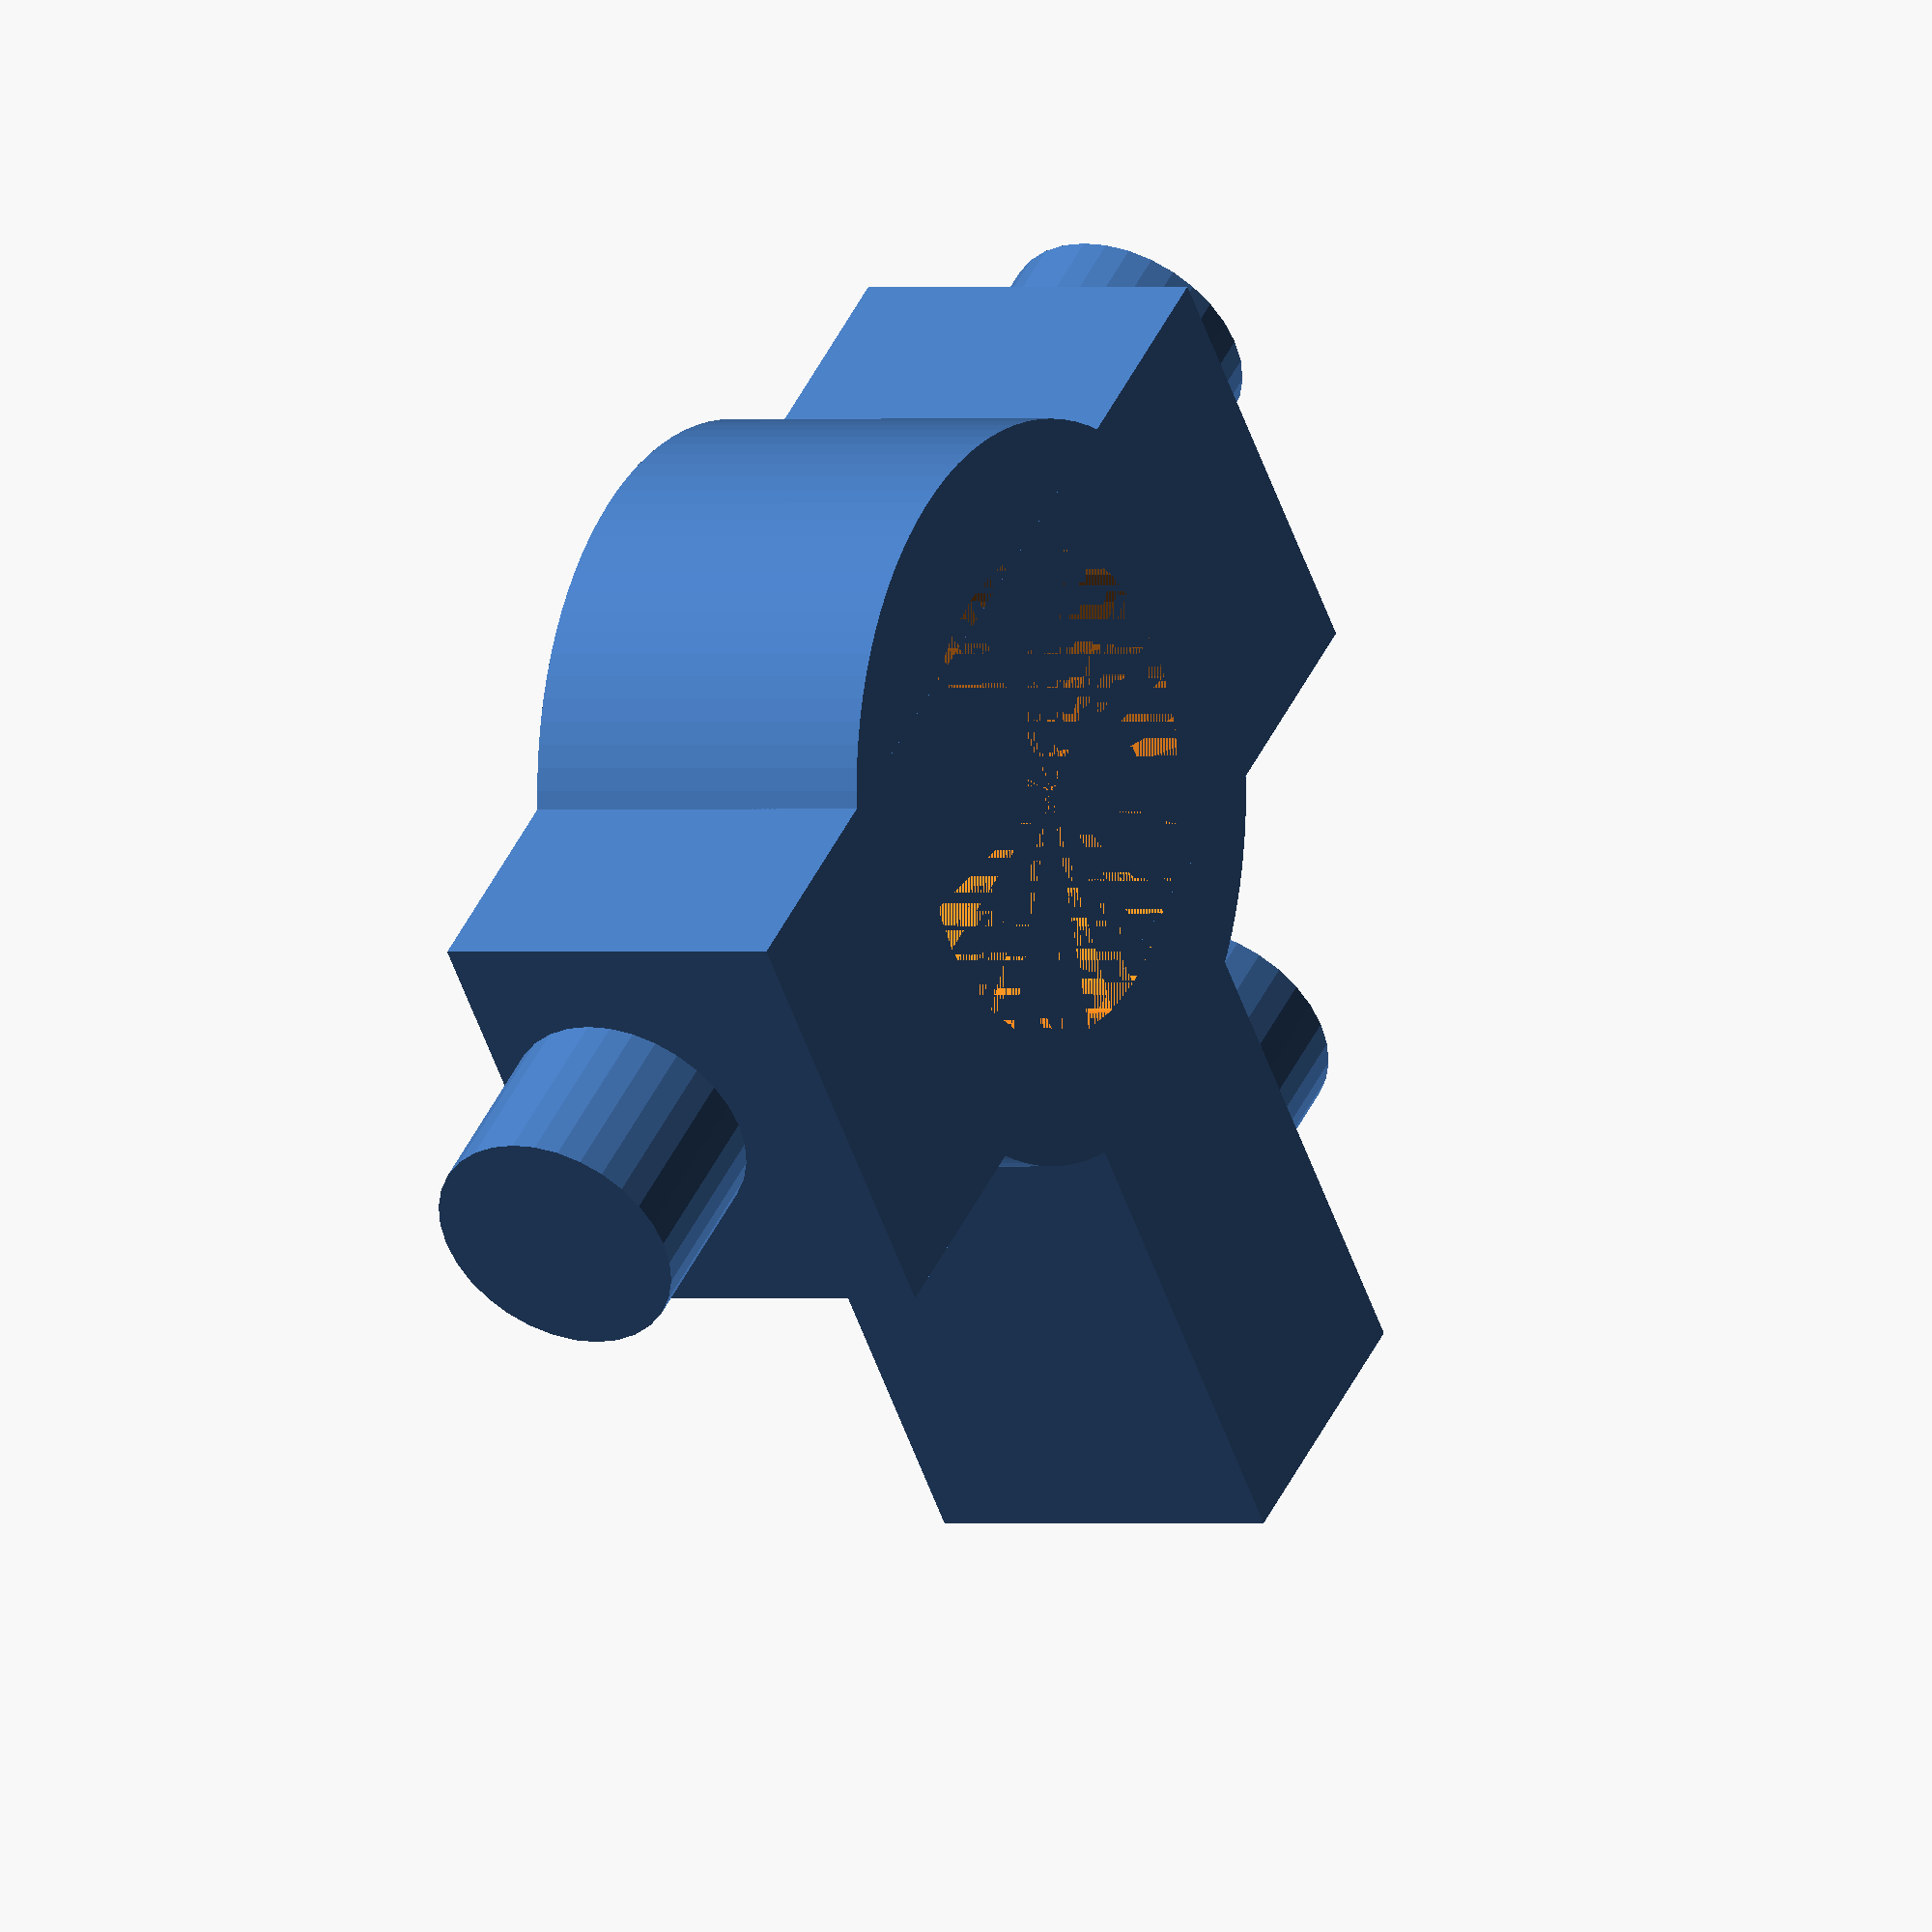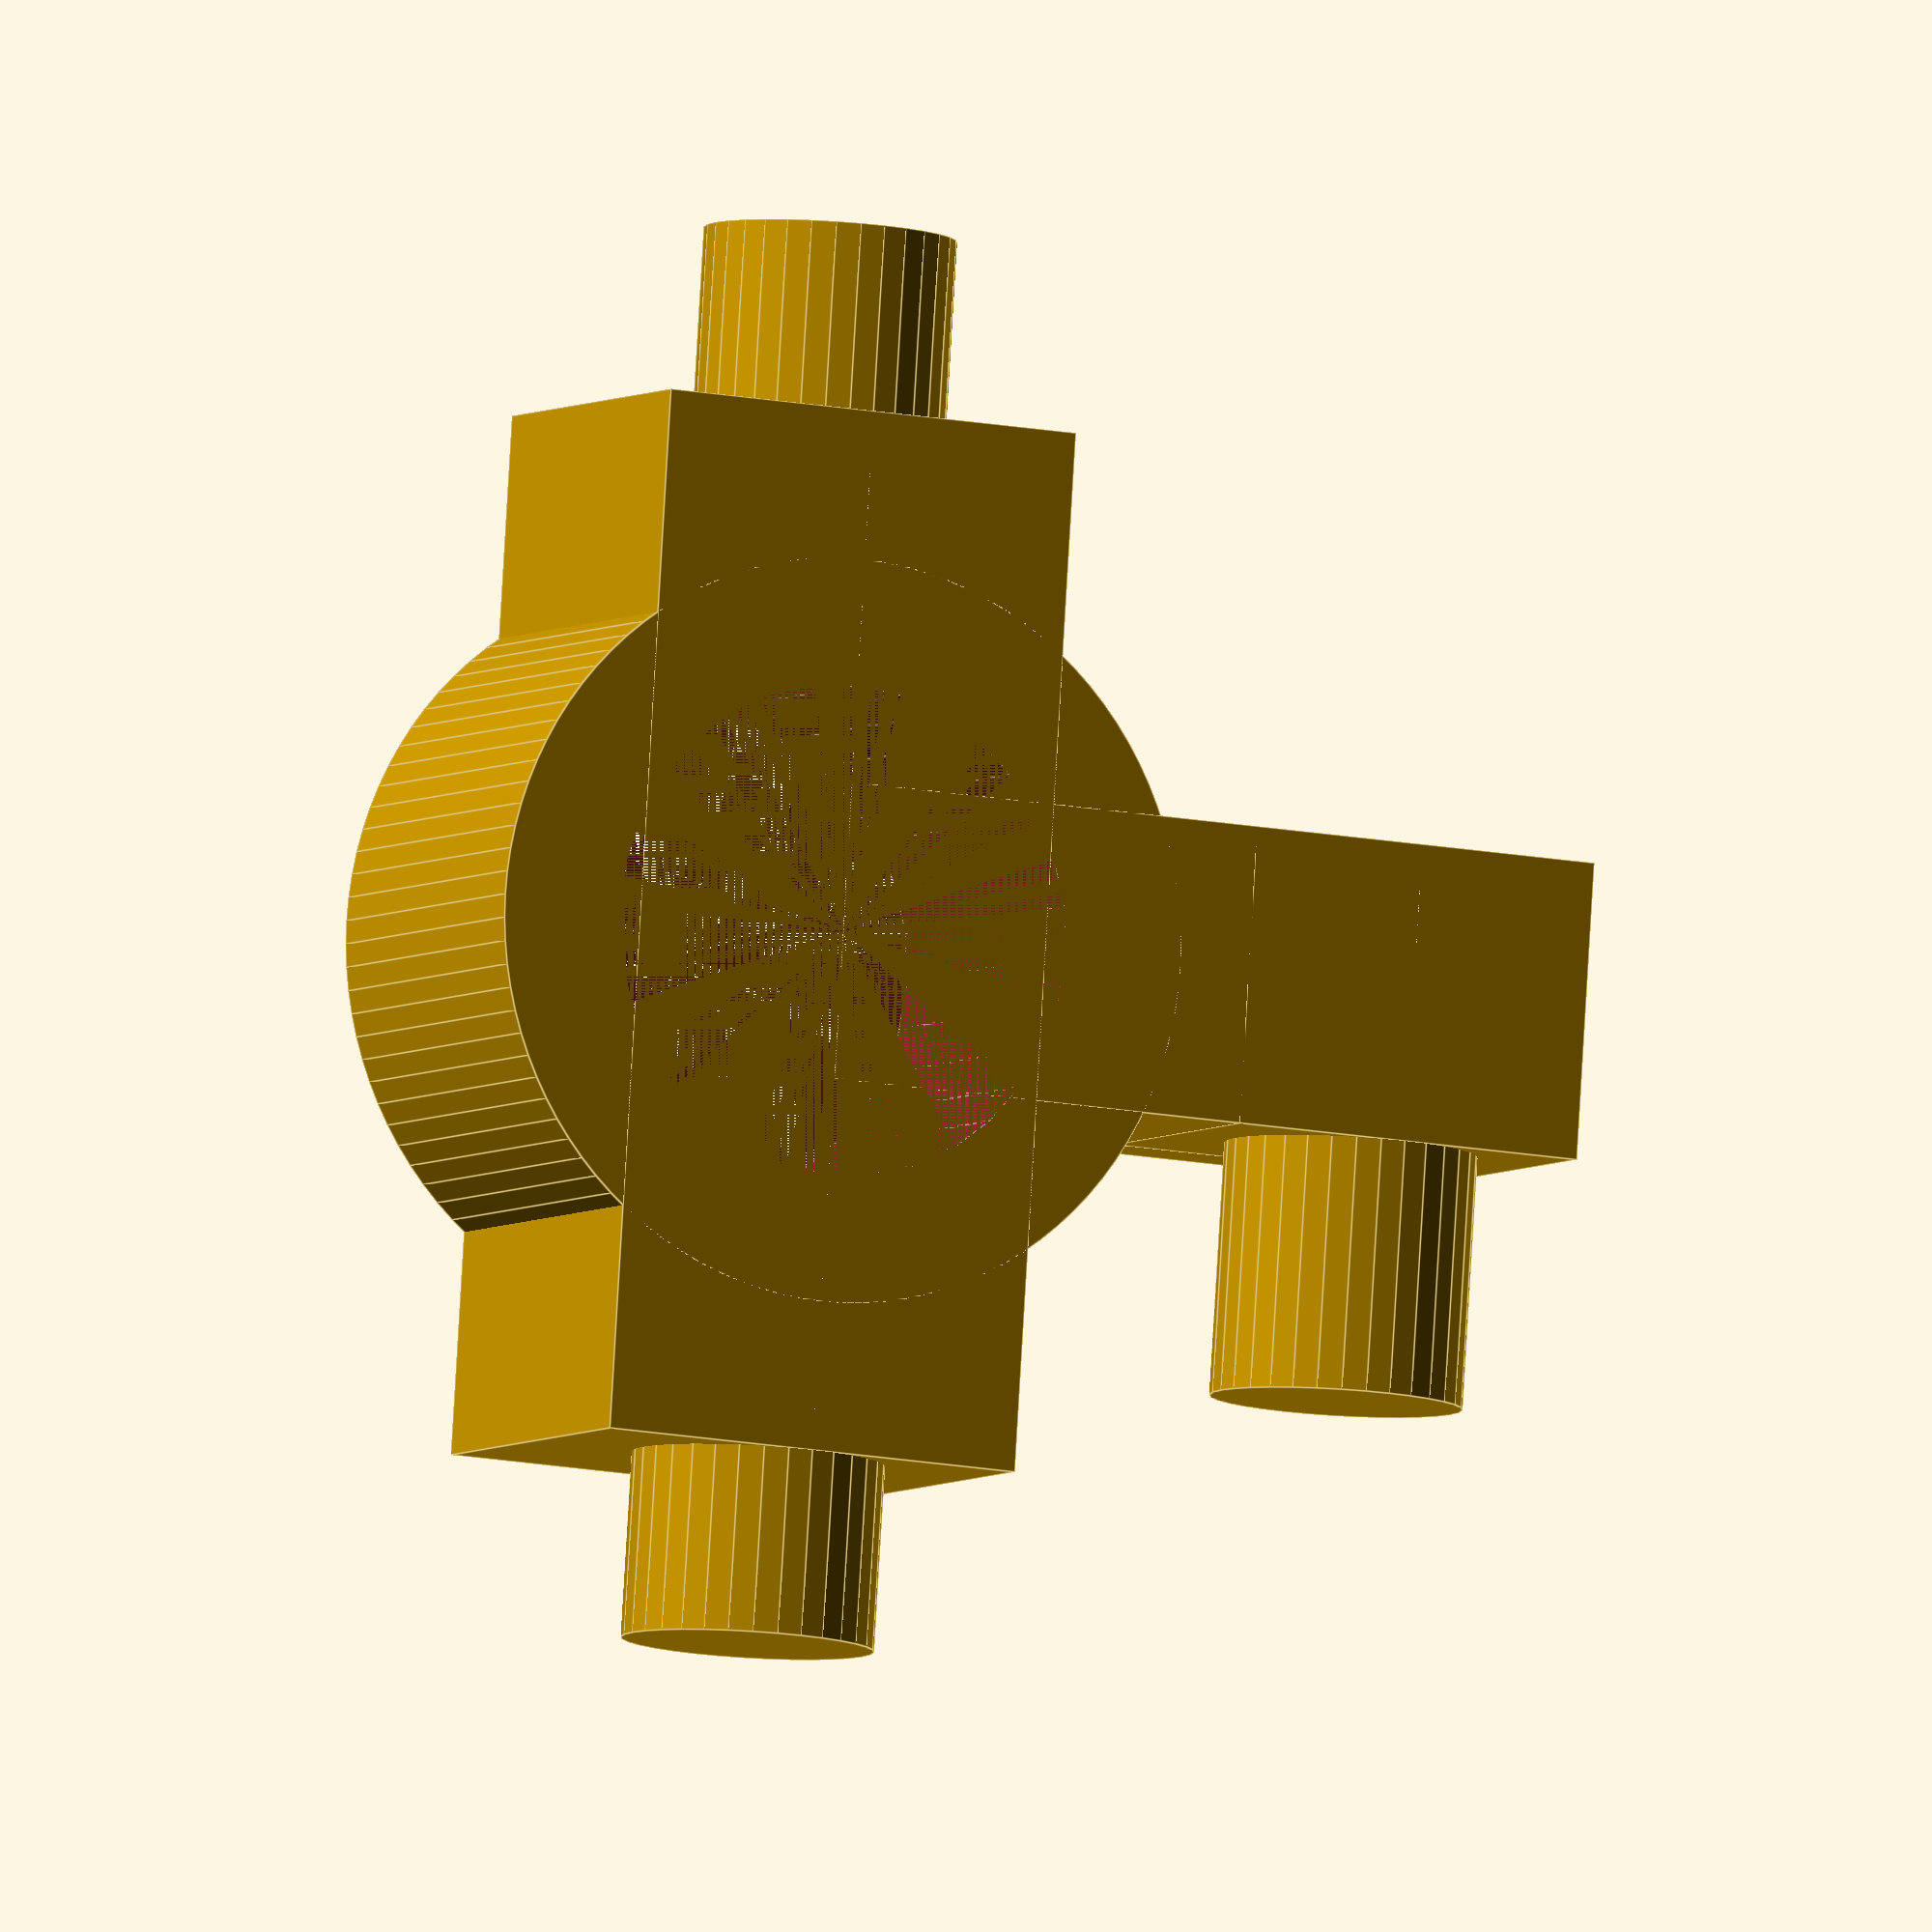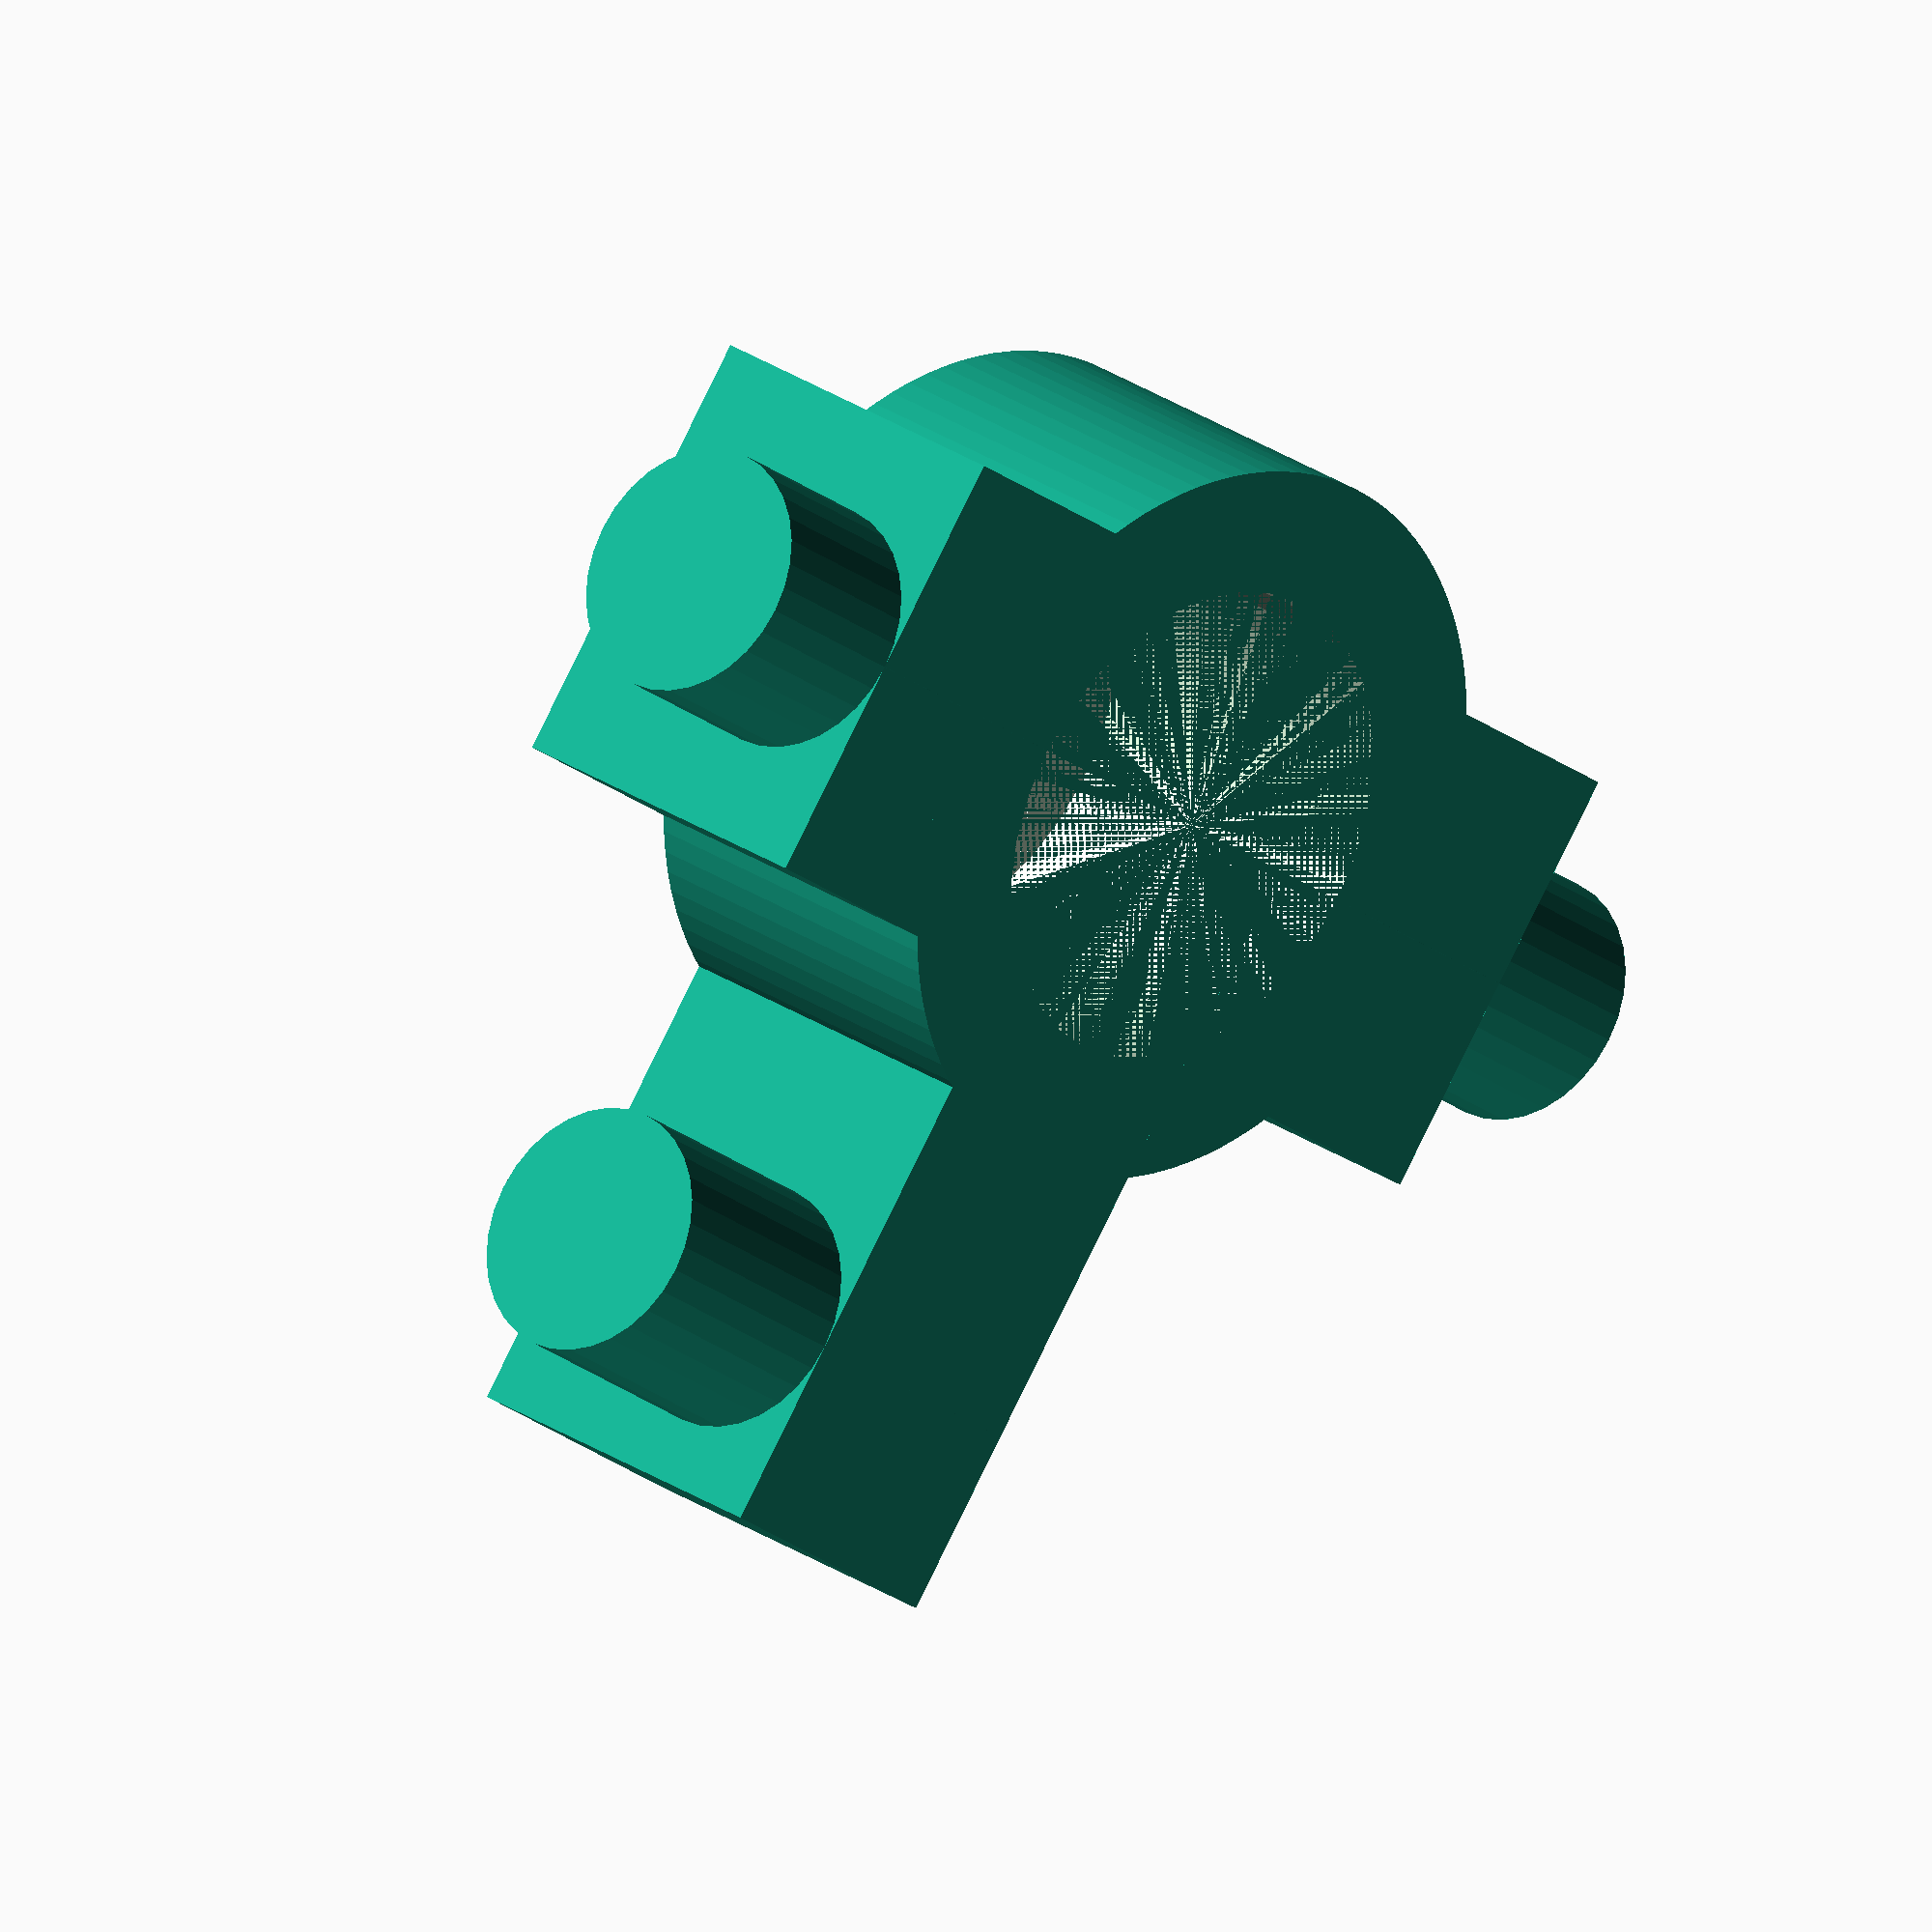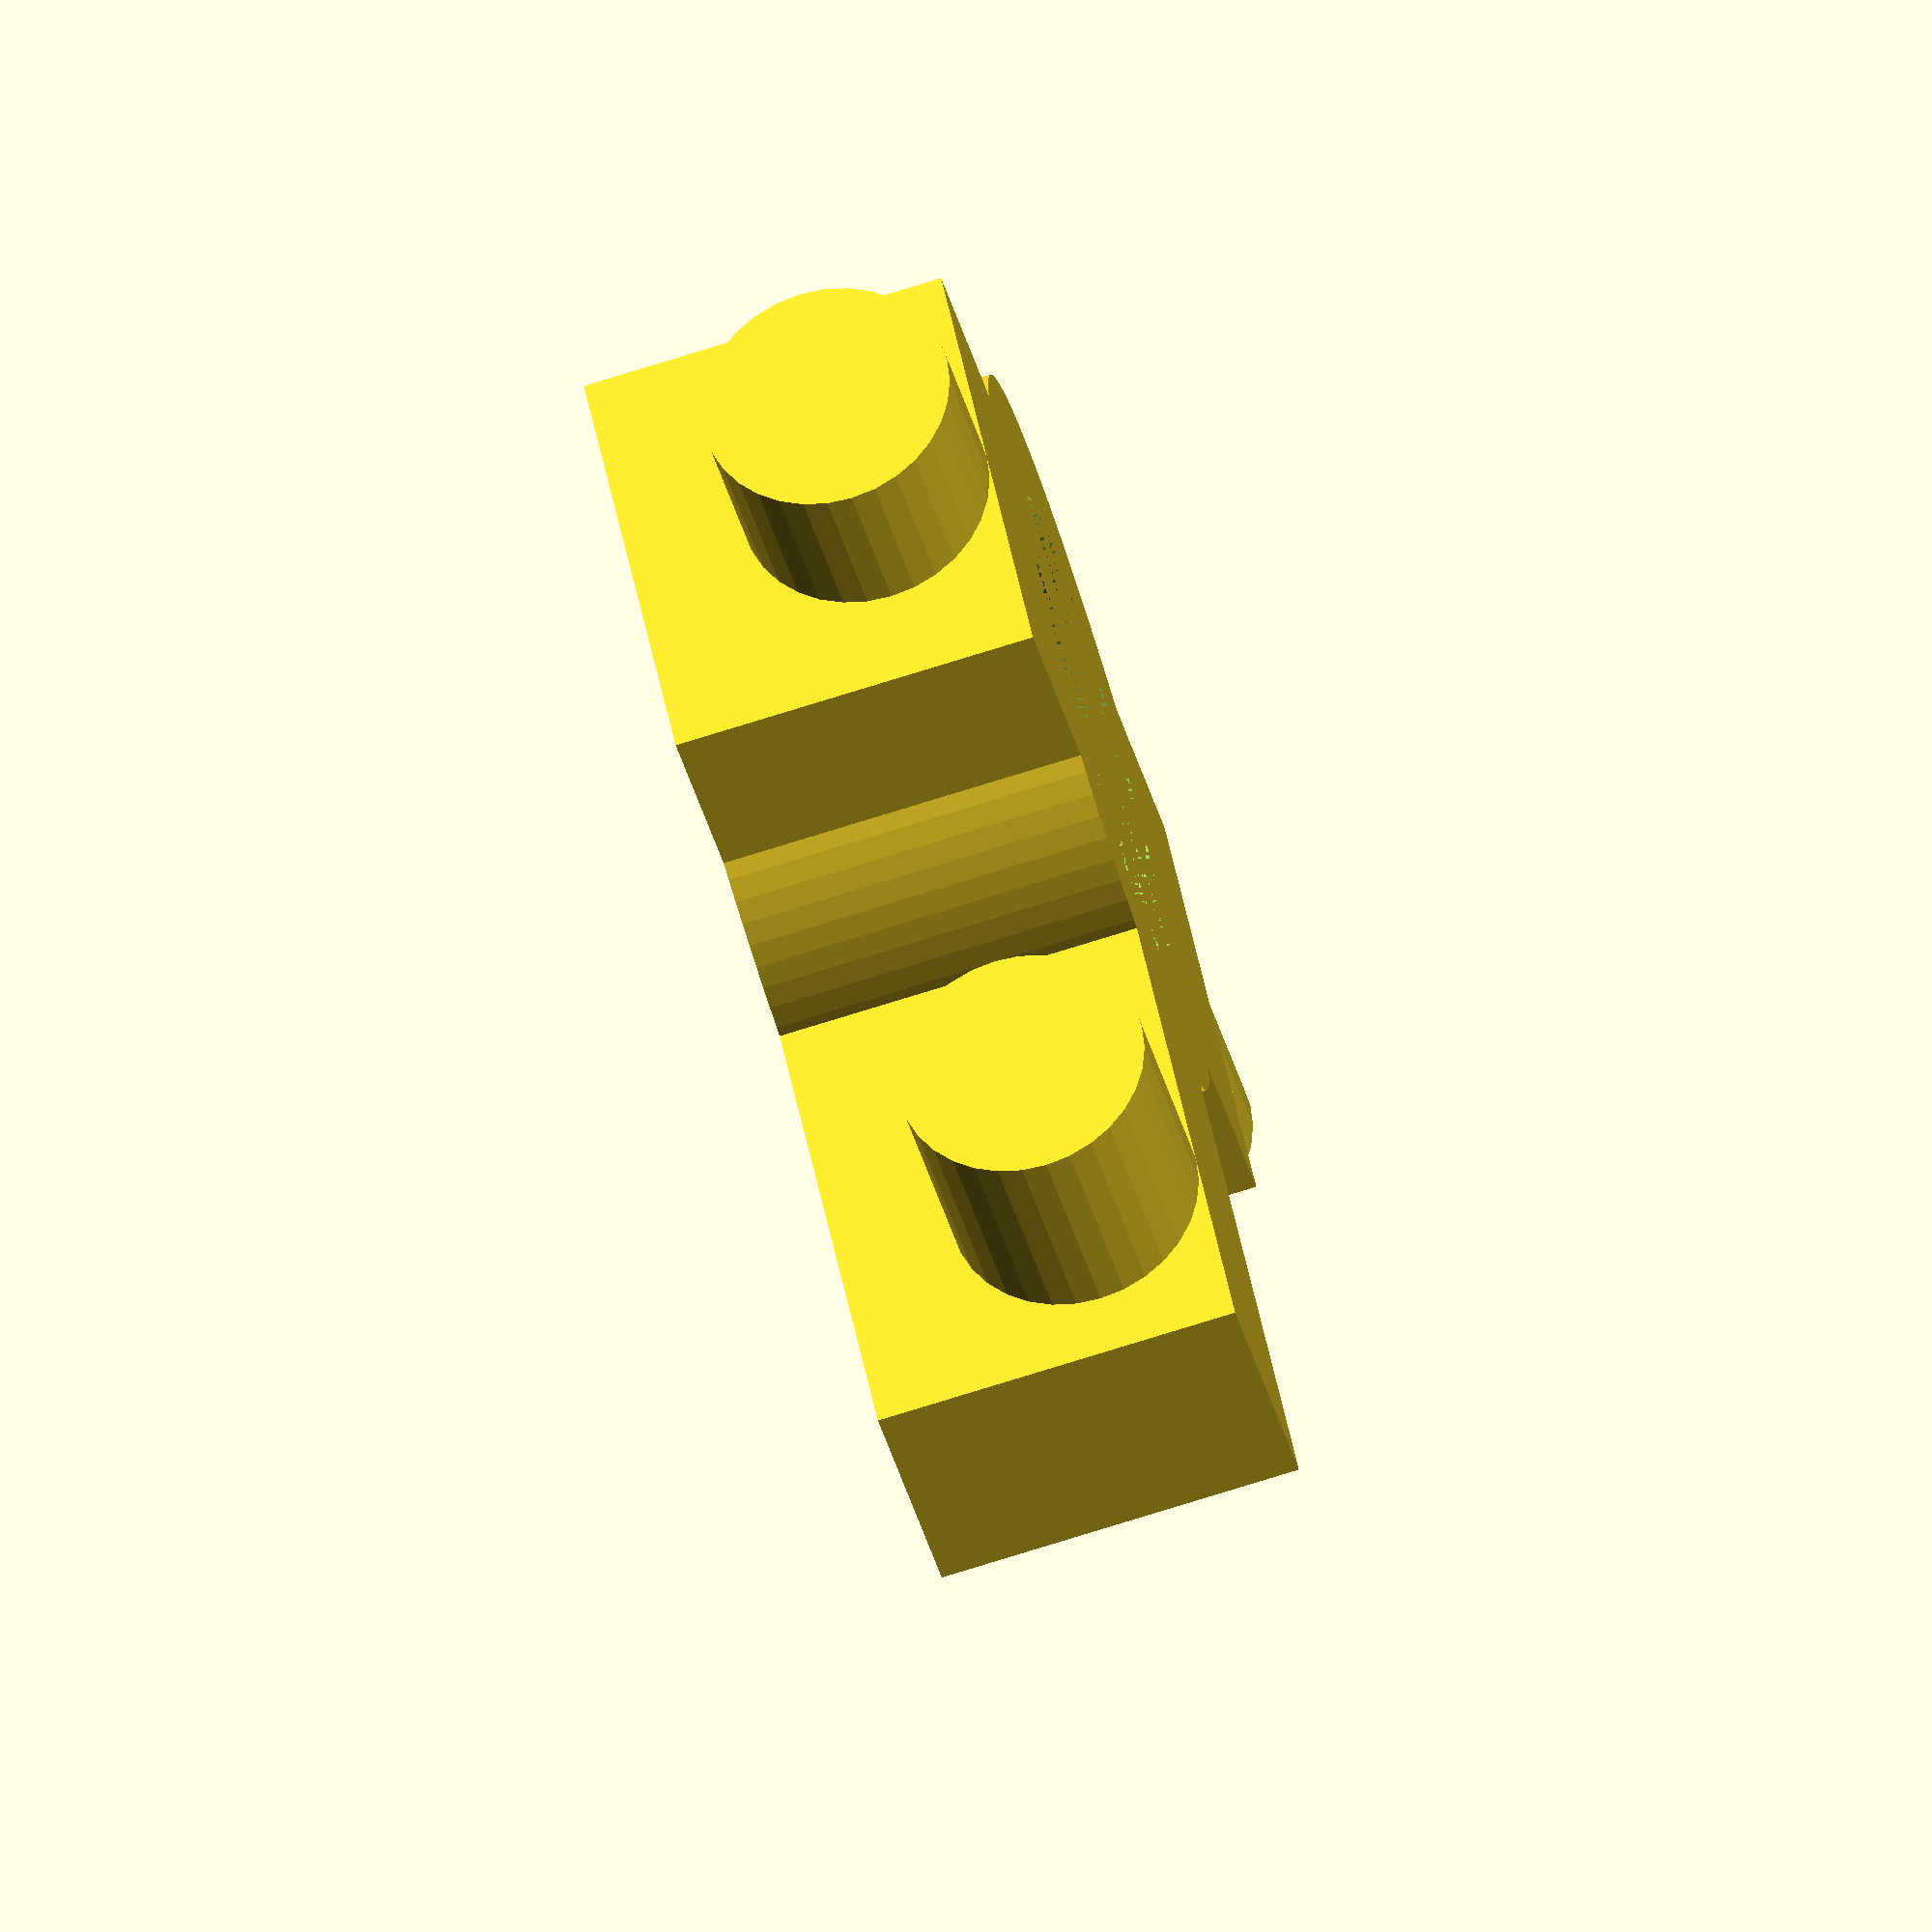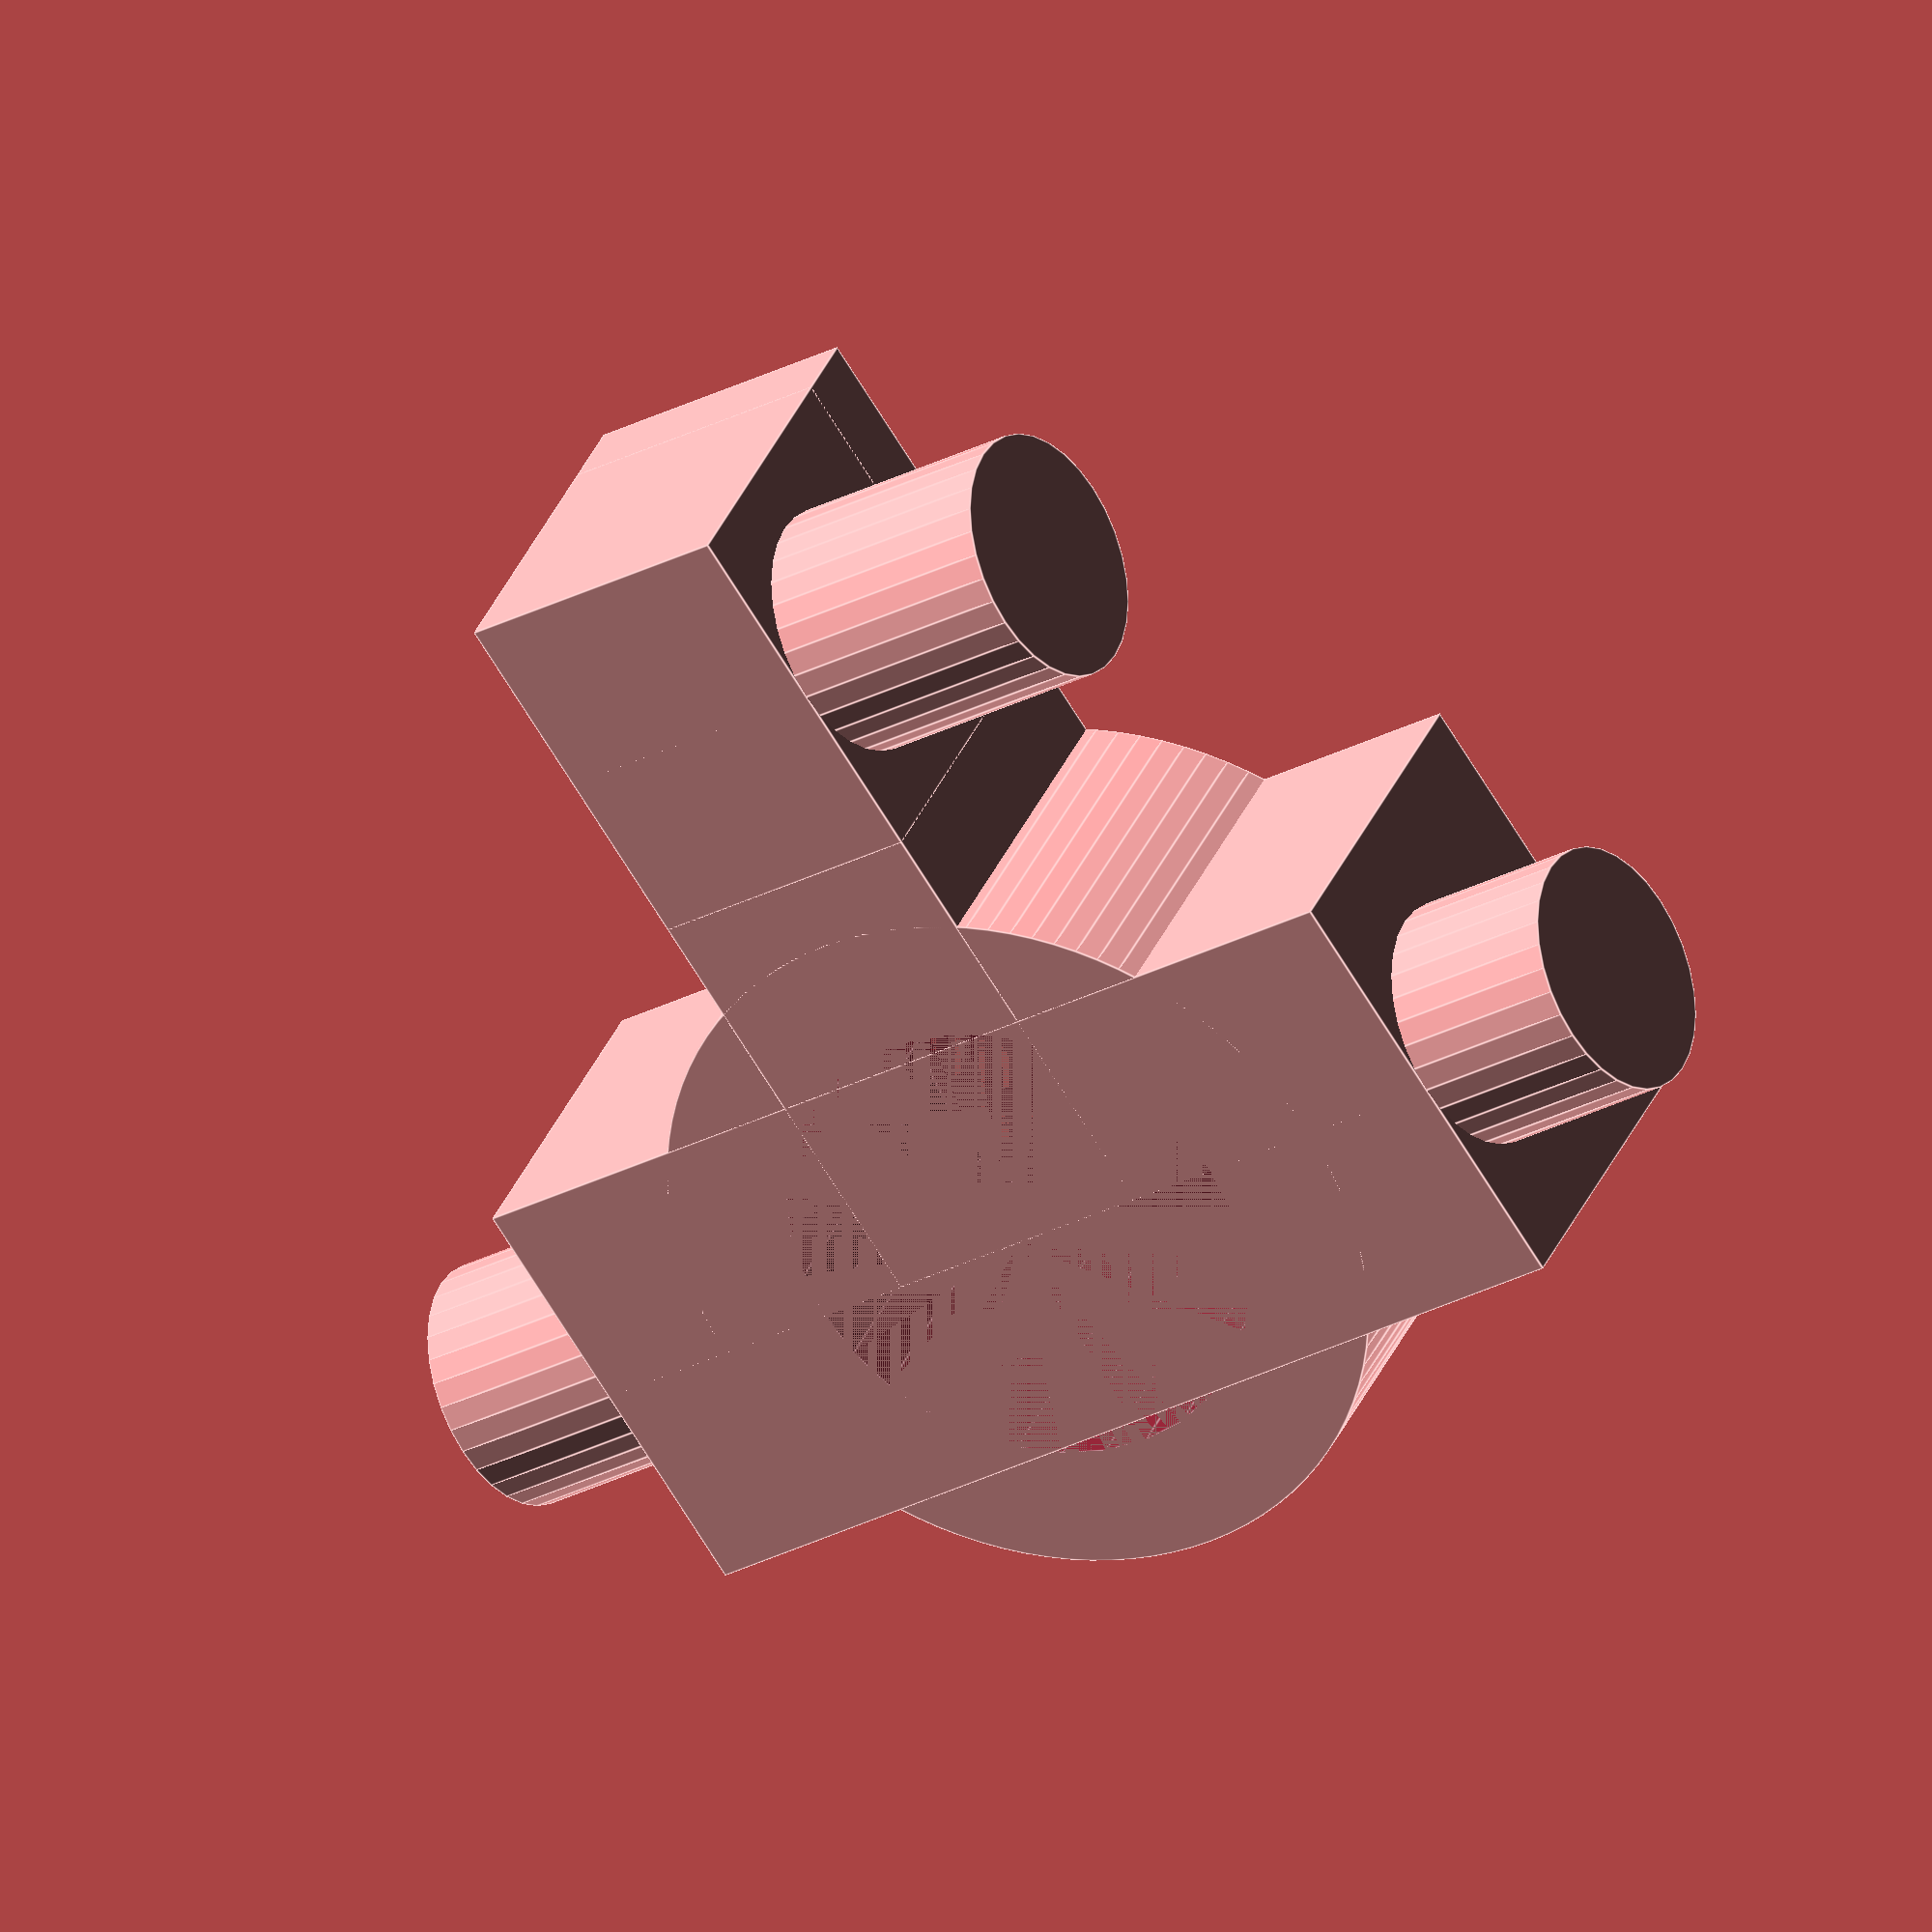
<openscad>
w=6.8;

rightPart();

module rightPart() {
    difference() {
        union() {
            cylinder($fn=100, d=14+6, h=10);
            translate([-38/2,0,w/2]) rotate([0,90,0]) cylinder($fn=32, d=w, h=38);
            
            translate([-w-4,13.5+w/2,w/2]) rotate([0,90,0]) cylinder($fn=32, d=w, h=w+8);

            translate([-4,0,0]) cube([8,22,10]);
            translate([-14,-6,0]) cube([28,12,10]);
            translate([-4,12,0]) cube([8,10,8]);
        }
        cylinder($fn=32, d=13.2, h=10);
    }
}

module leftPart() {
    mirror([0,1,0]) rightPart();
}


</openscad>
<views>
elev=180.1 azim=320.5 roll=238.6 proj=o view=solid
elev=4.6 azim=266.3 roll=154.8 proj=o view=edges
elev=153.9 azim=323.0 roll=42.7 proj=o view=solid
elev=77.6 azim=223.8 roll=107.2 proj=o view=wireframe
elev=325.6 azim=33.6 roll=200.3 proj=o view=edges
</views>
